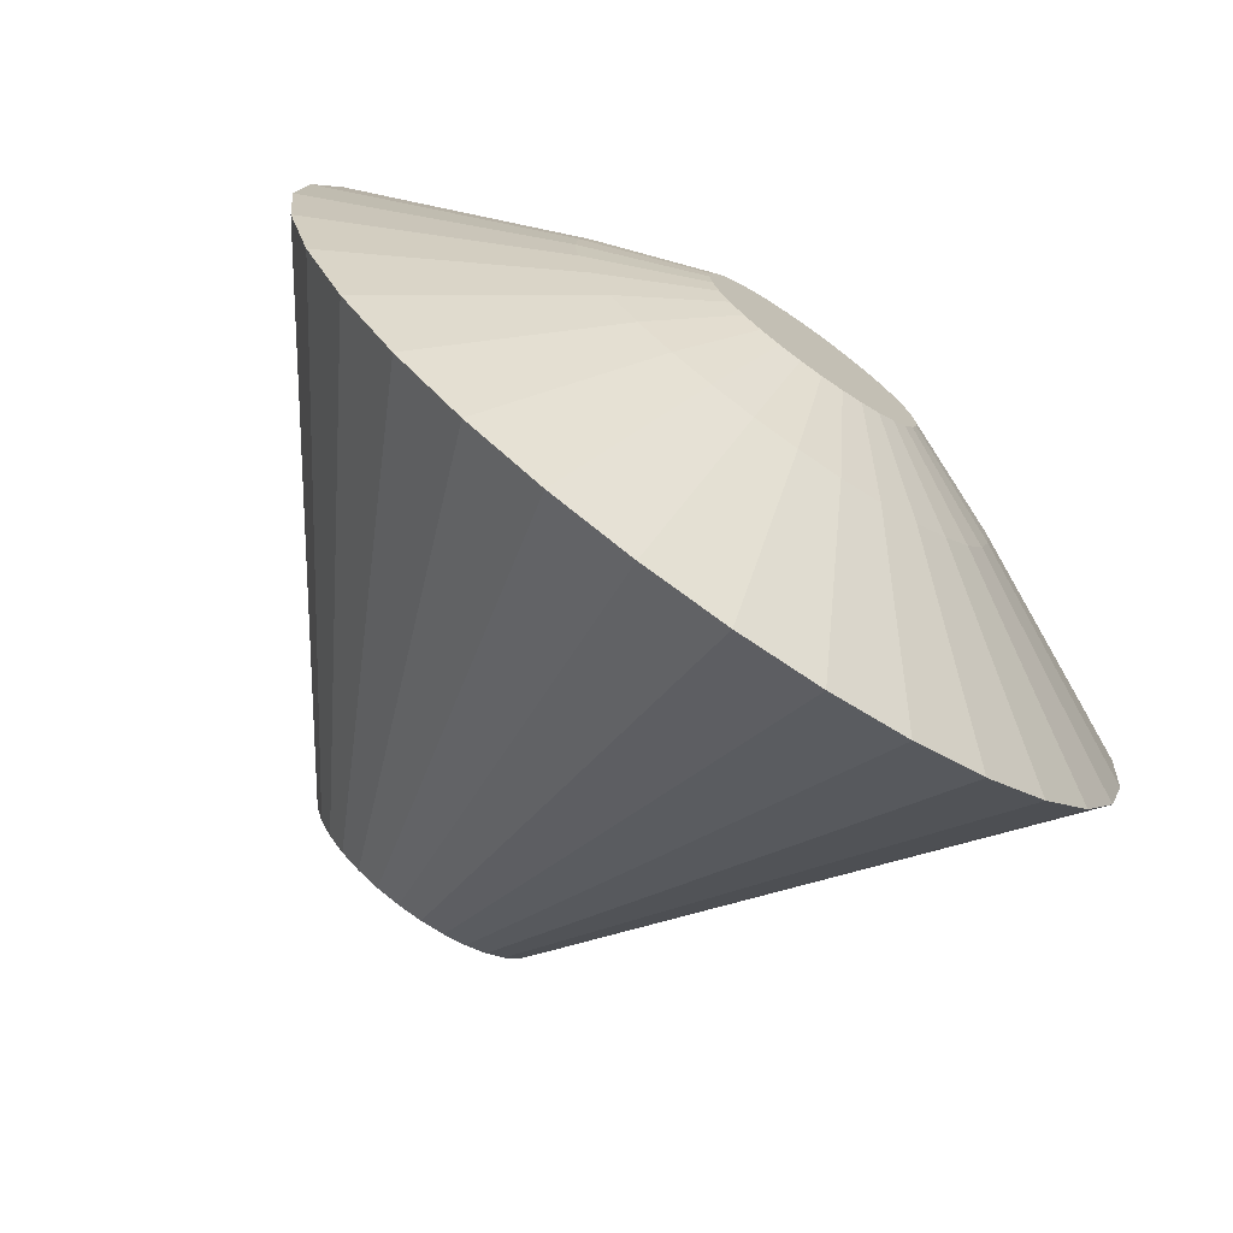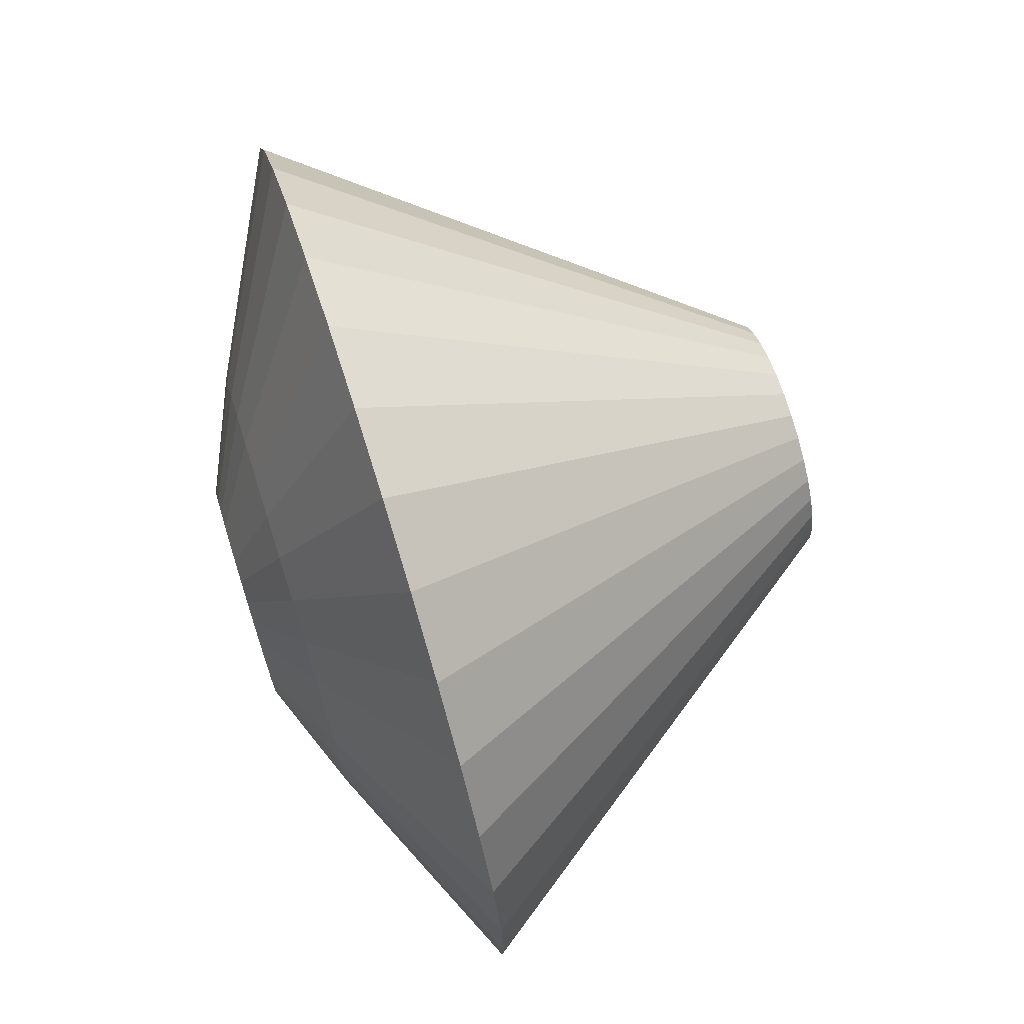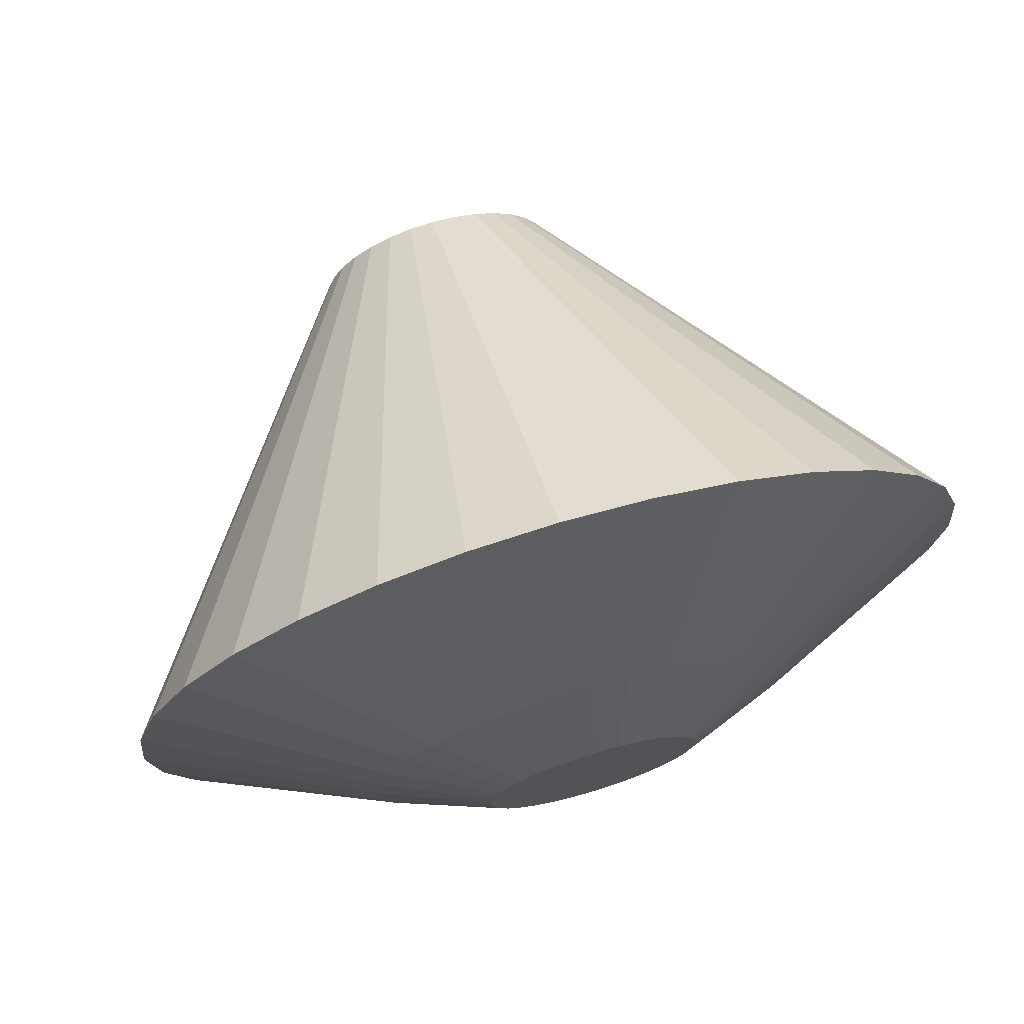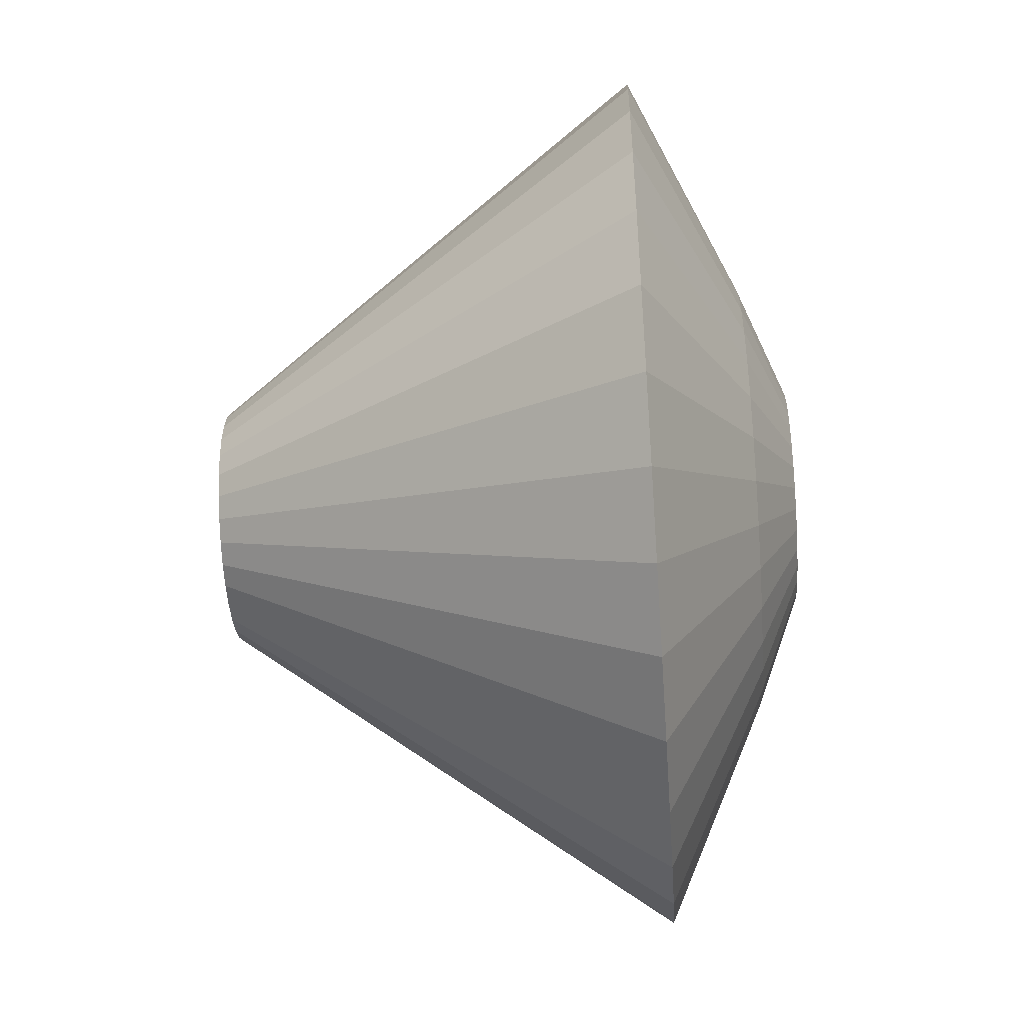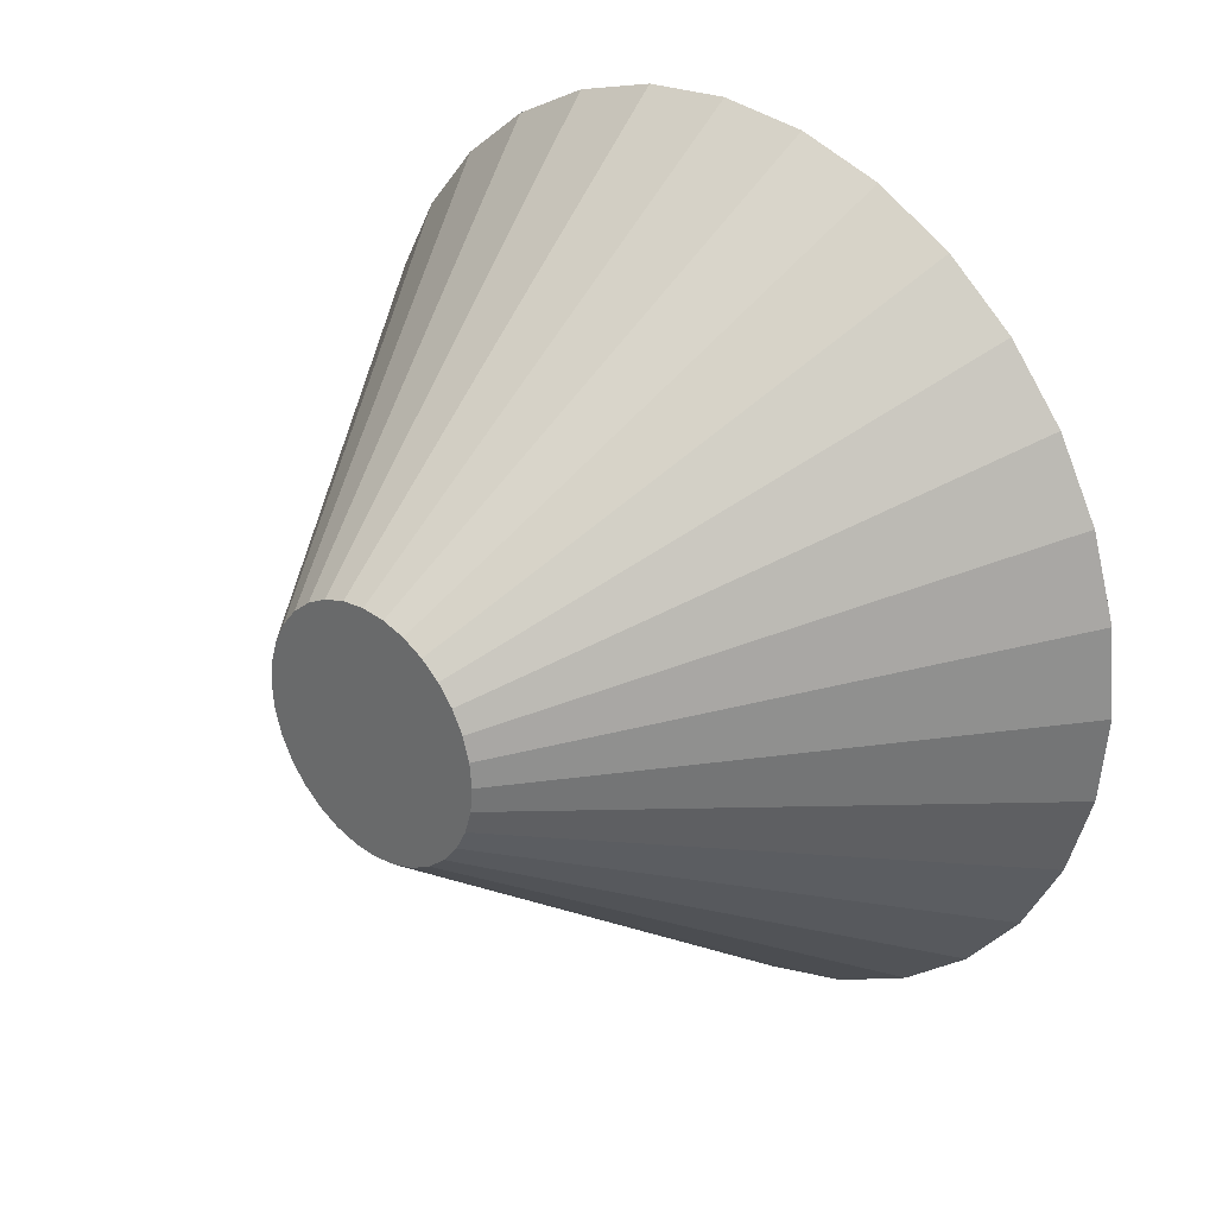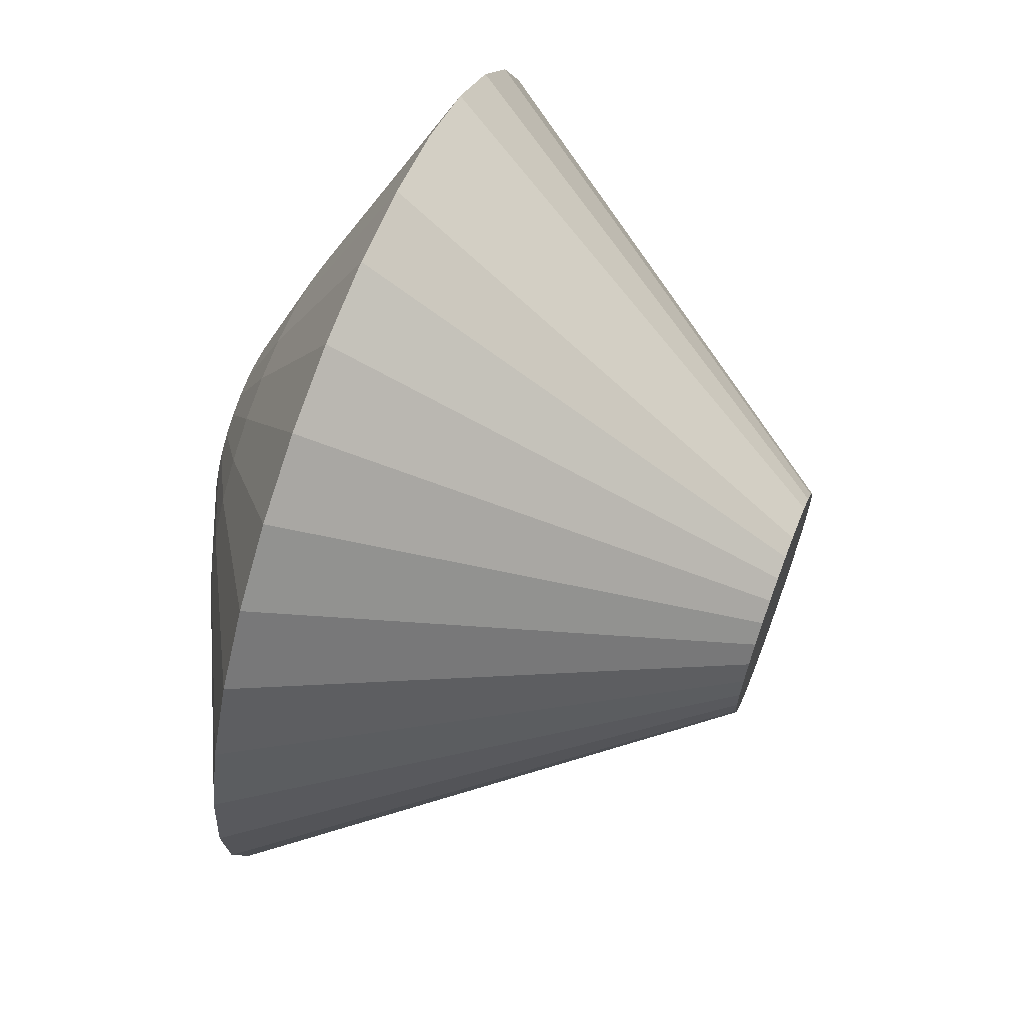
<metadata>
{"format":"obj","ext":"obj","renderer":"f3d","projection":"perspective","resolution":1024,"background":"white","views":[{"elev":-73.6,"azim":-35.3,"up":"+Z"},{"elev":72.2,"azim":72.5,"up":"+Z"},{"elev":73.4,"azim":-16.6,"up":"+Z"},{"elev":-49.3,"azim":-85.8,"up":"+Z"},{"elev":29.4,"azim":-137.3,"up":"+Z"},{"elev":65.8,"azim":110.8,"up":"+Z"}]}
</metadata>
<code>
o Cylinder_Cylinder.002
v 0 -1 -1
v 0 0 -0.2752
v 0.1951 -1 -0.9808
v 0.05369 0 -0.2699
v 0.3827 -1 -0.9239
v 0.1053 0 -0.2543
v 0.5556 -1 -0.8315
v 0.1529 0 -0.2288
v 0.7071 -1 -0.7071
v 0.1946 0 -0.1946
v 0.8315 -1 -0.5556
v 0.2288 0 -0.1529
v 0.9239 -1 -0.3827
v 0.2543 0 -0.1053
v 0.9808 -1 -0.1951
v 0.2699 0 -0.05369
v 1 -1 -0
v 0.2752 0 -0
v 0.9808 -1 0.1951
v 0.2699 0 0.05369
v 0.9239 -1 0.3827
v 0.2543 0 0.1053
v 0.8315 -1 0.5556
v 0.2288 0 0.1529
v 0.7071 -1 0.7071
v 0.1946 0 0.1946
v 0.5556 -1 0.8315
v 0.1529 0 0.2288
v 0.3827 -1 0.9239
v 0.1053 0 0.2543
v 0.1951 -1 0.9808
v 0.05369 0 0.2699
v -0 -1 1
v -0 0 0.2752
v -0.1951 -1 0.9808
v -0.05369 0 0.2699
v -0.3827 -1 0.9239
v -0.1053 0 0.2543
v -0.5556 -1 0.8315
v -0.1529 0 0.2288
v -0.7071 -1 0.7071
v -0.1946 0 0.1946
v -0.8315 -1 0.5556
v -0.2288 0 0.1529
v -0.9239 -1 0.3827
v -0.2543 0 0.1053
v -0.9808 -1 0.1951
v -0.2699 0 0.05369
v -1 -1 -1e-06
v -0.2752 0 -0
v -0.9808 -1 -0.1951
v -0.2699 0 -0.05369
v -0.9239 -1 -0.3827
v -0.2543 0 -0.1053
v -0.8315 -1 -0.5556
v -0.2288 0 -0.1529
v -0.7071 -1 -0.7071
v -0.1946 0 -0.1946
v -0.5556 -1 -0.8315
v -0.1529 0 -0.2288
v -0.3827 -1 -0.9239
v -0.1053 0 -0.2543
v -0.1951 -1 -0.9808
v -0.05369 0 -0.2699
v 0 -1.233 -0.5
v 0.09755 -1.233 -0.4904
v 0.1913 -1.233 -0.4619
v 0.2778 -1.233 -0.4157
v 0.3536 -1.233 -0.3536
v 0.4157 -1.233 -0.2778
v 0.4619 -1.233 -0.1913
v 0.4904 -1.233 -0.09755
v 0.5 -1.233 -0
v 0.4904 -1.233 0.09755
v 0.4619 -1.233 0.1913
v 0.4157 -1.233 0.2778
v 0.3536 -1.233 0.3536
v 0.2778 -1.233 0.4157
v 0.1913 -1.233 0.4619
v 0.09755 -1.233 0.4904
v -0 -1.233 0.5
v -0.09755 -1.233 0.4904
v -0.1913 -1.233 0.4619
v -0.2778 -1.233 0.4157
v -0.3536 -1.233 0.3536
v -0.4157 -1.233 0.2778
v -0.4619 -1.233 0.1913
v -0.4904 -1.233 0.09755
v -0.5 -1.233 -1e-06
v -0.4904 -1.233 -0.09755
v -0.4619 -1.233 -0.1913
v -0.4157 -1.233 -0.2778
v -0.3536 -1.233 -0.3536
v -0.2778 -1.233 -0.4157
v -0.1913 -1.233 -0.4619
v -0.09754 -1.233 -0.4904
v 0 -1.333 -0.25
v 0.04877 -1.333 -0.2452
v 0.09567 -1.333 -0.231
v 0.1389 -1.333 -0.2079
v 0.1768 -1.333 -0.1768
v 0.2079 -1.333 -0.1389
v 0.231 -1.333 -0.09567
v 0.2452 -1.333 -0.04877
v 0.25 -1.333 -0
v 0.2452 -1.333 0.04877
v 0.231 -1.333 0.09567
v 0.2079 -1.333 0.1389
v 0.1768 -1.333 0.1768
v 0.1389 -1.333 0.2079
v 0.09567 -1.333 0.231
v 0.04877 -1.333 0.2452
v -0 -1.333 0.25
v -0.04877 -1.333 0.2452
v -0.09567 -1.333 0.231
v -0.1389 -1.333 0.2079
v -0.1768 -1.333 0.1768
v -0.2079 -1.333 0.1389
v -0.231 -1.333 0.09567
v -0.2452 -1.333 0.04877
v -0.25 -1.333 -0
v -0.2452 -1.333 -0.04877
v -0.231 -1.333 -0.09567
v -0.2079 -1.333 -0.1389
v -0.1768 -1.333 -0.1768
v -0.1389 -1.333 -0.2079
v -0.09567 -1.333 -0.231
v -0.04877 -1.333 -0.2452
f 1 2 4 3
f 3 4 6 5
f 5 6 8 7
f 7 8 10 9
f 9 10 12 11
f 11 12 14 13
f 13 14 16 15
f 15 16 18 17
f 17 18 20 19
f 19 20 22 21
f 21 22 24 23
f 23 24 26 25
f 25 26 28 27
f 27 28 30 29
f 29 30 32 31
f 31 32 34 33
f 33 34 36 35
f 35 36 38 37
f 37 38 40 39
f 39 40 42 41
f 41 42 44 43
f 43 44 46 45
f 45 46 48 47
f 47 48 50 49
f 49 50 52 51
f 51 52 54 53
f 53 54 56 55
f 55 56 58 57
f 57 58 60 59
f 59 60 62 61
f 4 2 64 62 60 58 56 54 52 50 48 46 44 42 40 38 36 34 32 30 28 26 24 22 20 18 16 14 12 10 8 6
f 61 62 64 63
f 63 64 2 1
f 7 9 69 68
f 86 87 119 118
f 25 27 78 77
f 43 45 87 86
f 61 63 96 95
f 17 19 74 73
f 35 37 83 82
f 53 55 92 91
f 9 11 70 69
f 27 29 79 78
f 45 47 88 87
f 1 3 66 65
f 63 1 65 96
f 19 21 75 74
f 37 39 84 83
f 55 57 93 92
f 11 13 71 70
f 29 31 80 79
f 47 49 89 88
f 3 5 67 66
f 21 23 76 75
f 39 41 85 84
f 57 59 94 93
f 13 15 72 71
f 31 33 81 80
f 49 51 90 89
f 5 7 68 67
f 23 25 77 76
f 41 43 86 85
f 59 61 95 94
f 15 17 73 72
f 33 35 82 81
f 51 53 91 90
f 97 98 99 100 101 102 103 104 105 106 107 108 109 110 111 112 113 114 115 116 117 118 119 120 121 122 123 124 125 126 127 128
f 73 74 106 105
f 87 88 120 119
f 74 75 107 106
f 88 89 121 120
f 75 76 108 107
f 89 90 122 121
f 76 77 109 108
f 90 91 123 122
f 77 78 110 109
f 91 92 124 123
f 78 79 111 110
f 65 66 98 97
f 92 93 125 124
f 79 80 112 111
f 66 67 99 98
f 93 94 126 125
f 80 81 113 112
f 67 68 100 99
f 94 95 127 126
f 81 82 114 113
f 68 69 101 100
f 95 96 128 127
f 82 83 115 114
f 69 70 102 101
f 96 65 97 128
f 83 84 116 115
f 70 71 103 102
f 84 85 117 116
f 71 72 104 103
f 85 86 118 117
f 72 73 105 104

</code>
